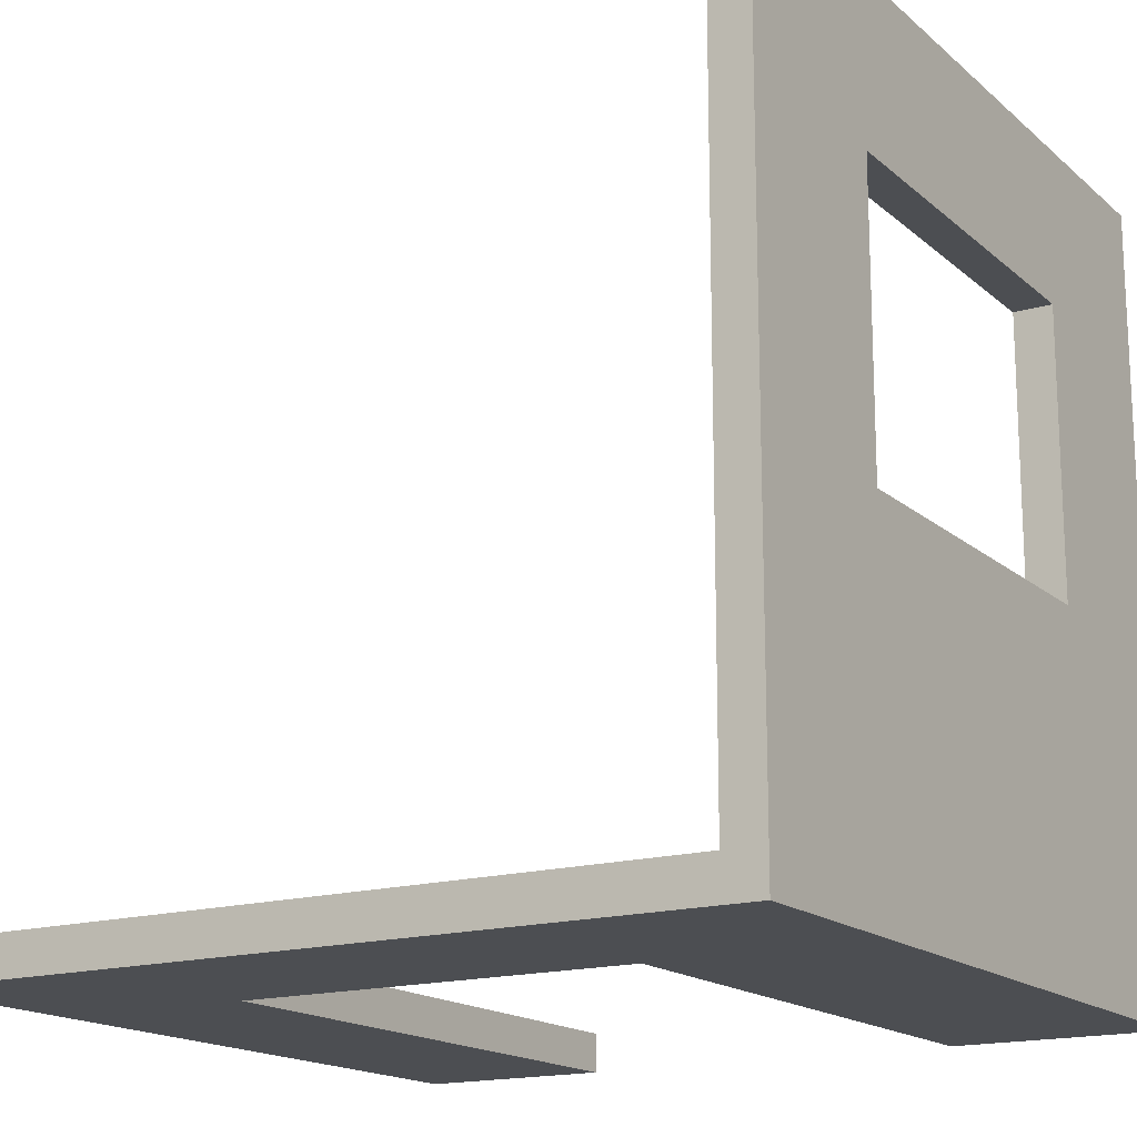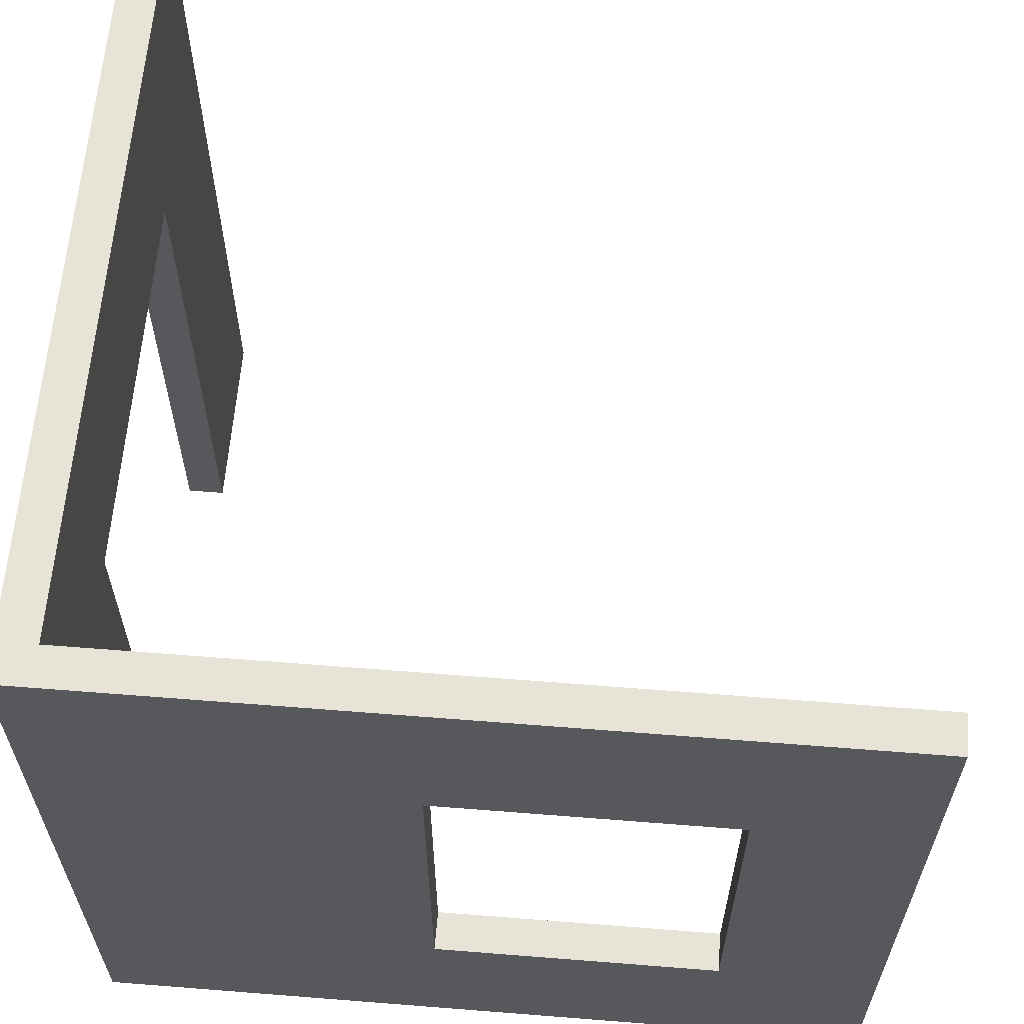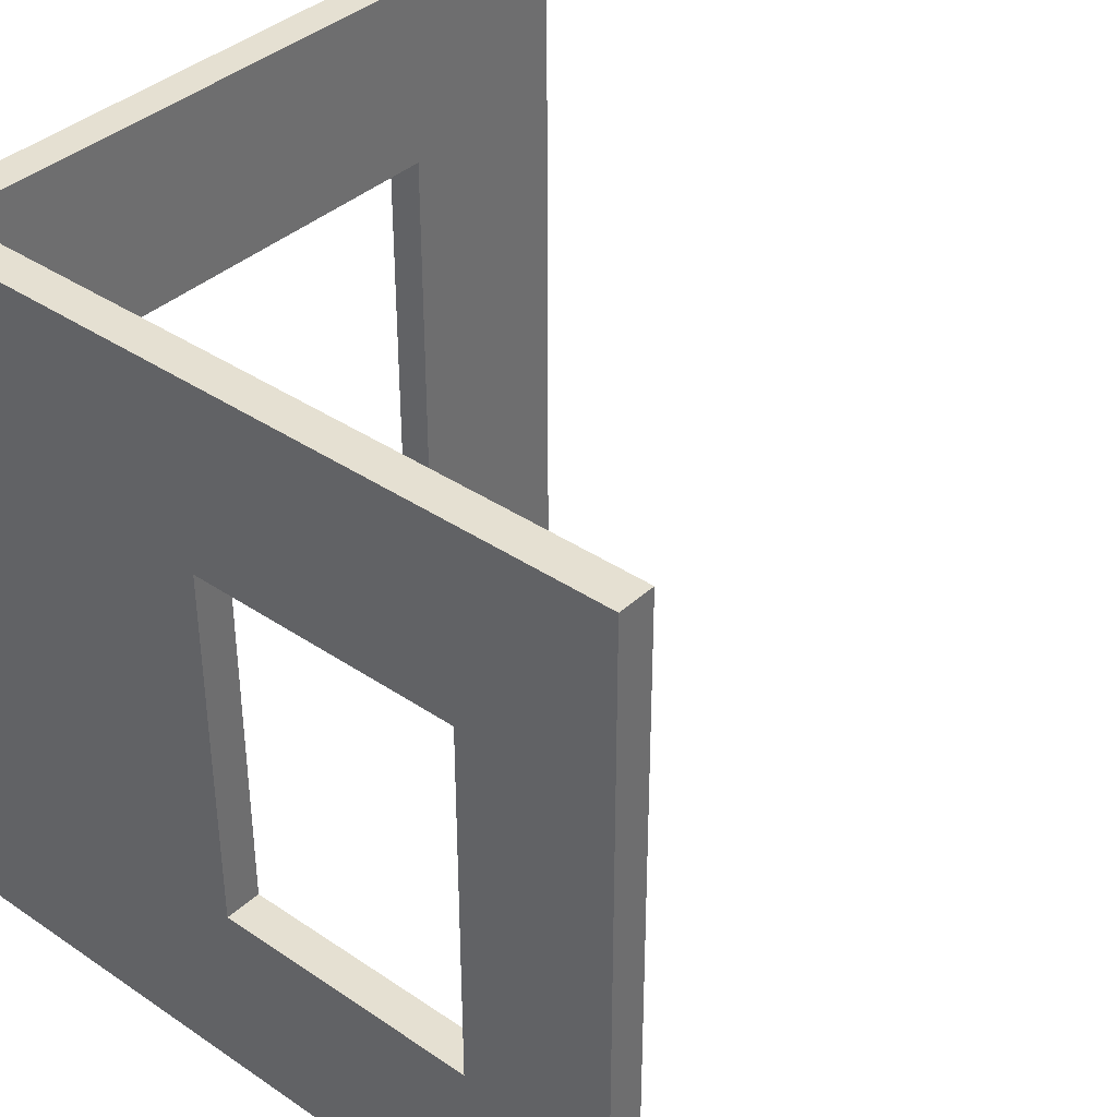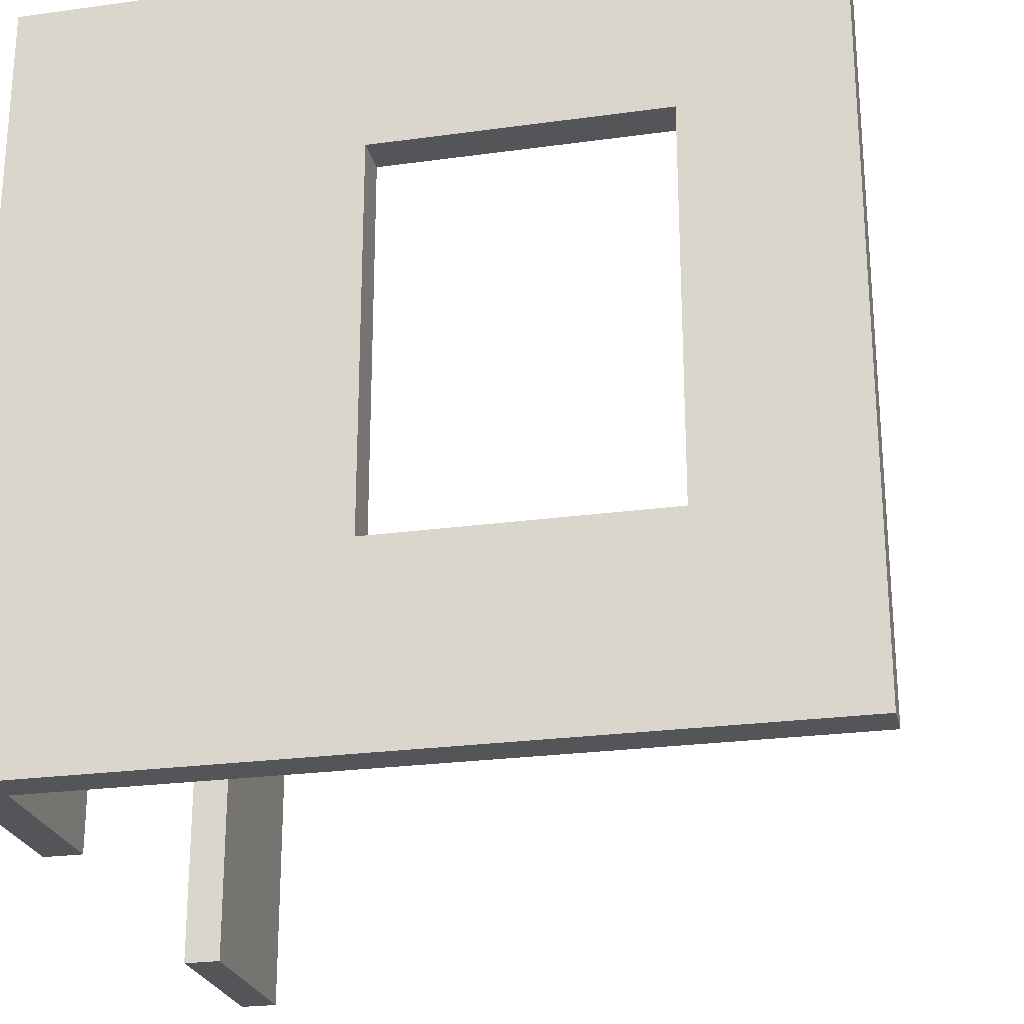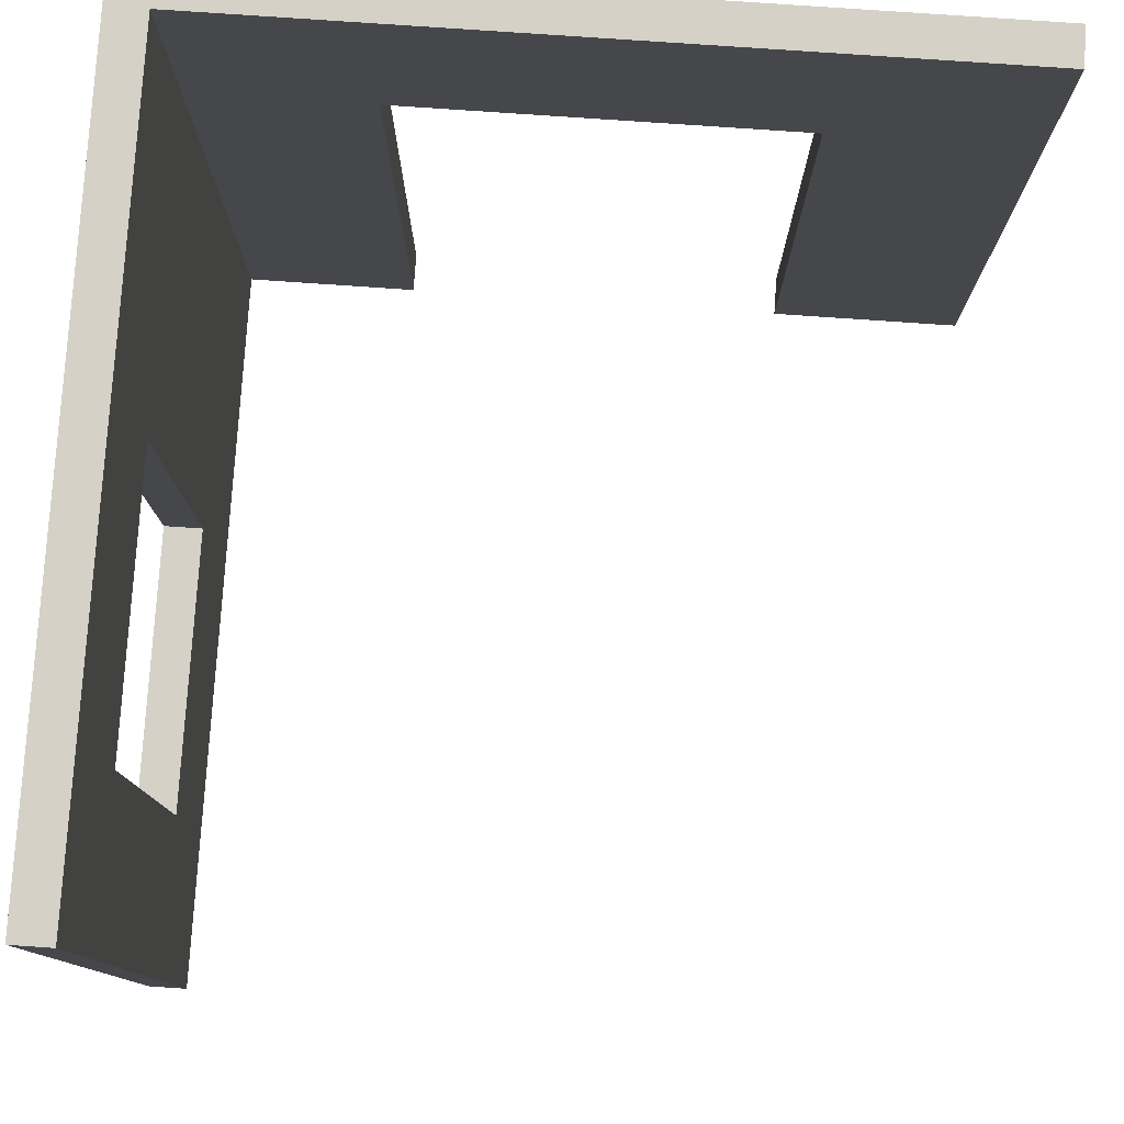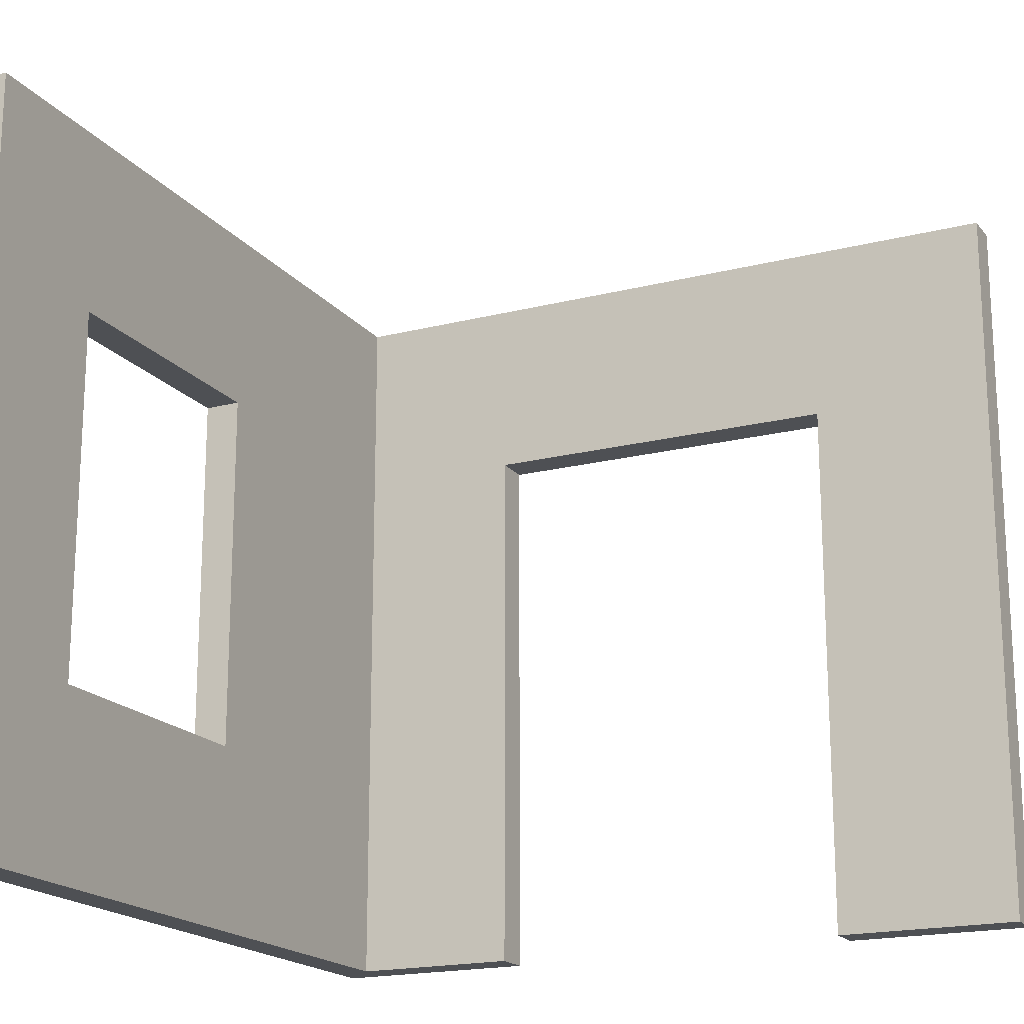
<metadata>
{"format":"obj","ext":"obj","renderer":"f3d","projection":"perspective","resolution":1024,"background":"white","views":[{"elev":-16.6,"azim":-148.7,"up":"+Z"},{"elev":62.0,"azim":-85.4,"up":"+Y"},{"elev":37.8,"azim":-49.2,"up":"+Y"},{"elev":-24.4,"azim":-77.2,"up":"+Y"},{"elev":79.3,"azim":3.9,"up":"+Y"},{"elev":-18.6,"azim":26.0,"up":"+Y"}]}
</metadata>
<code>
v  -19 20 1
v  -19 20 40
v  -19 10 31.81
v  -19 10 17.13
v  -10 10 1
v  -10 -20 1
v  -10 -20 -1
v  -10 10 -1
v  10 -20 1
v  10 10 1
v  10 10 -1
v  10 -20 -1
v  -19 20 -1
v  20 20 -1
v  -19 -20 -1
v  -21 -20 -1
v  -21 20 -1
v  20 -20 -1
v  20 -20 1
v  20 20 1
v  -19 -20 1
v  -19 -20 40
v  -19 -10 31.81
v  -19 -10 17.13
v  -21 -10 17.13
v  -21 -10 31.81
v  -21 10 17.13
v  -21 10 31.81
v  -21 -20 40
v  -21 20 40
v  -21 -20 1
v  -21 20 1
g polySurface16
f 1 2 3 4
f 5 6 7 8
f 9 10 11 12
f 8 11 10 5
f 13 14 11 8
f 15 13 8 7
f 13 15 16 17
f 9 12 18 19
f 18 12 11 14
f 10 9 19 20
f 20 19 18 14
f 15 7 6 21
f 1 20 14 13
f 5 10 20 1
f 6 5 1 21
f 22 23 3 2
f 23 24 25 26
f 27 25 24 4
f 26 28 3 23
f 28 27 4 3
f 26 29 30 28
f 30 29 22 2
f 31 21 22 29
f 32 1 13 17
f 31 29 26 25
f 31 25 16
f 1 4 24 21
f 21 24 23 22
f 17 27 28 30
f 17 30 32
f 16 25 27 17
f 16 15 21 31
f 30 2 1 32

</code>
